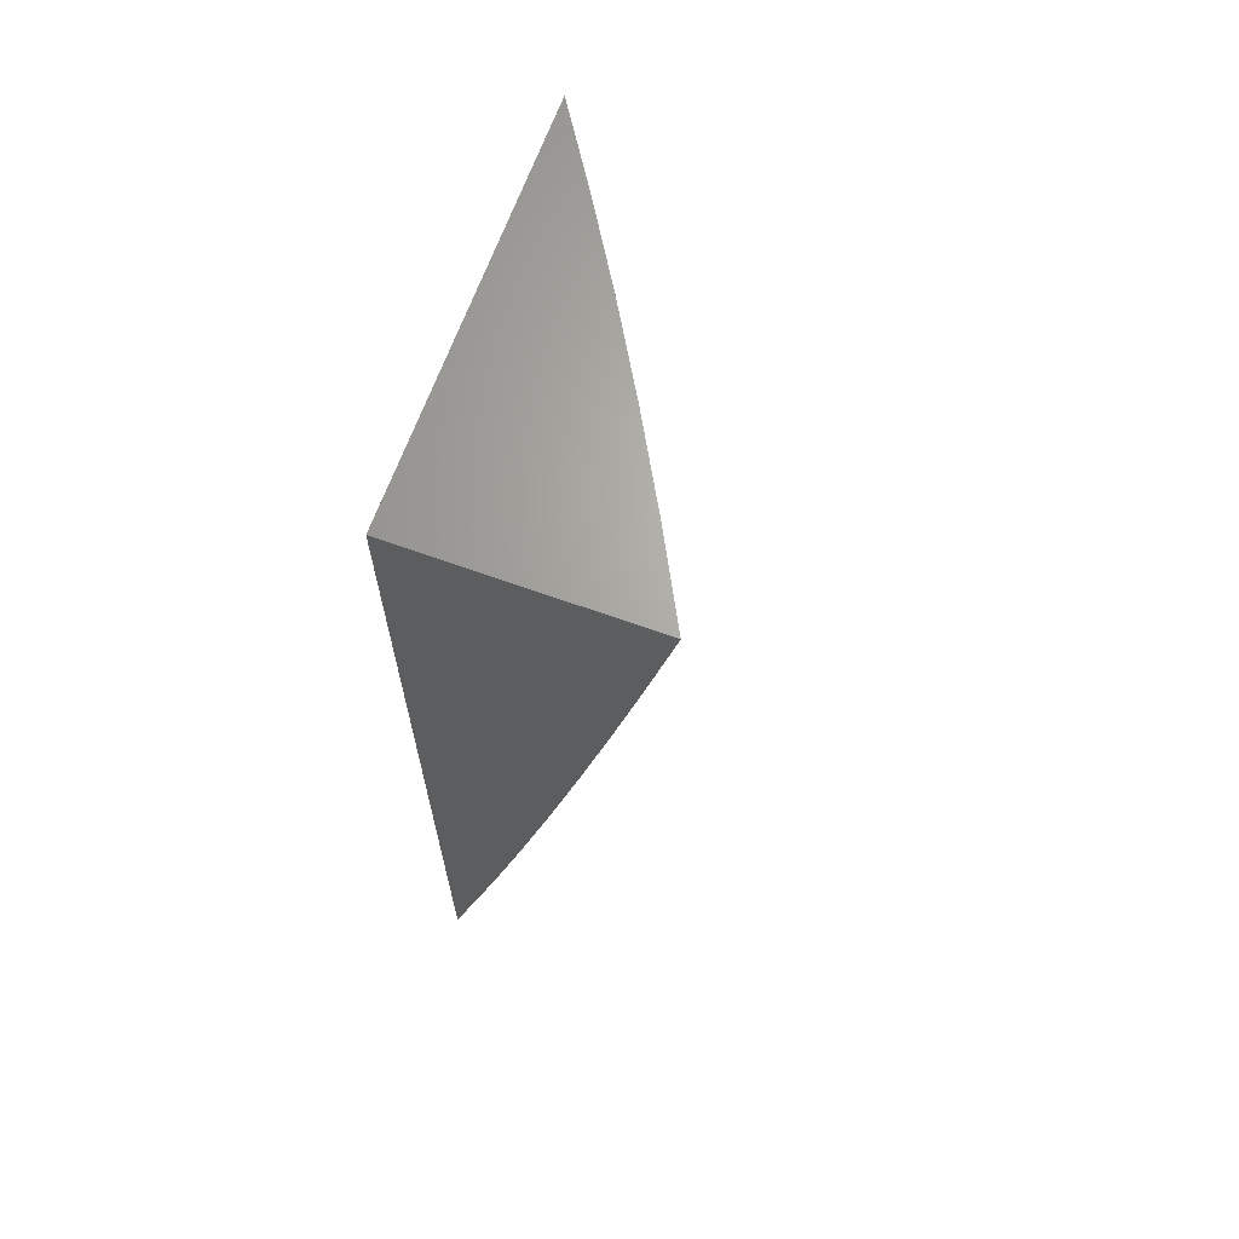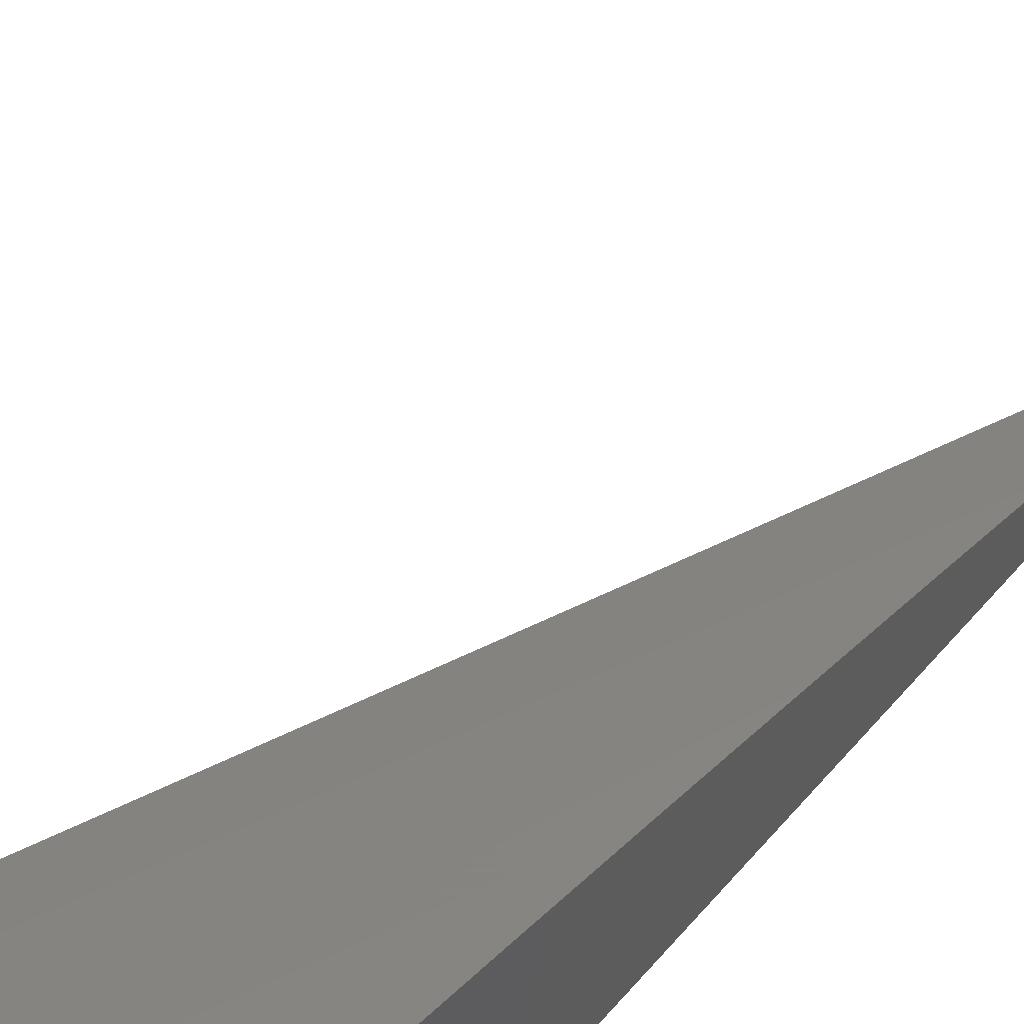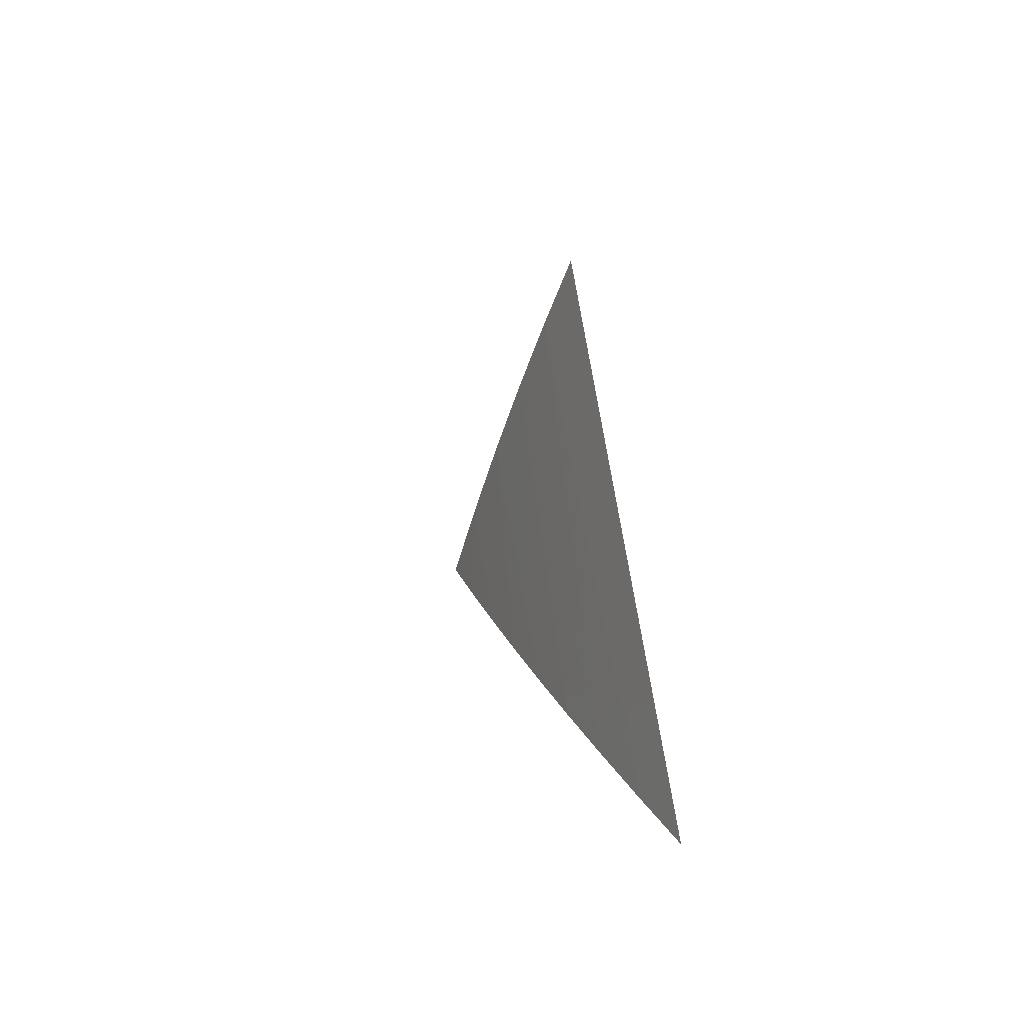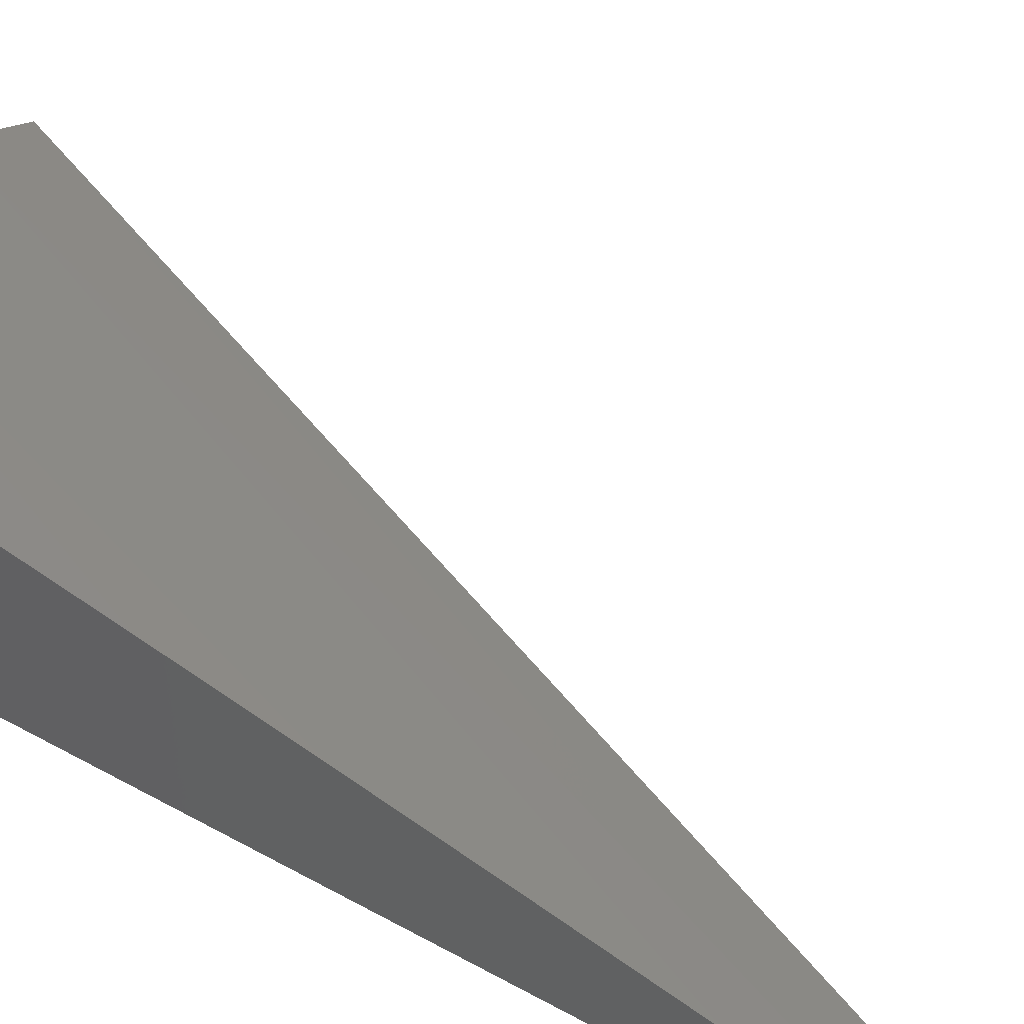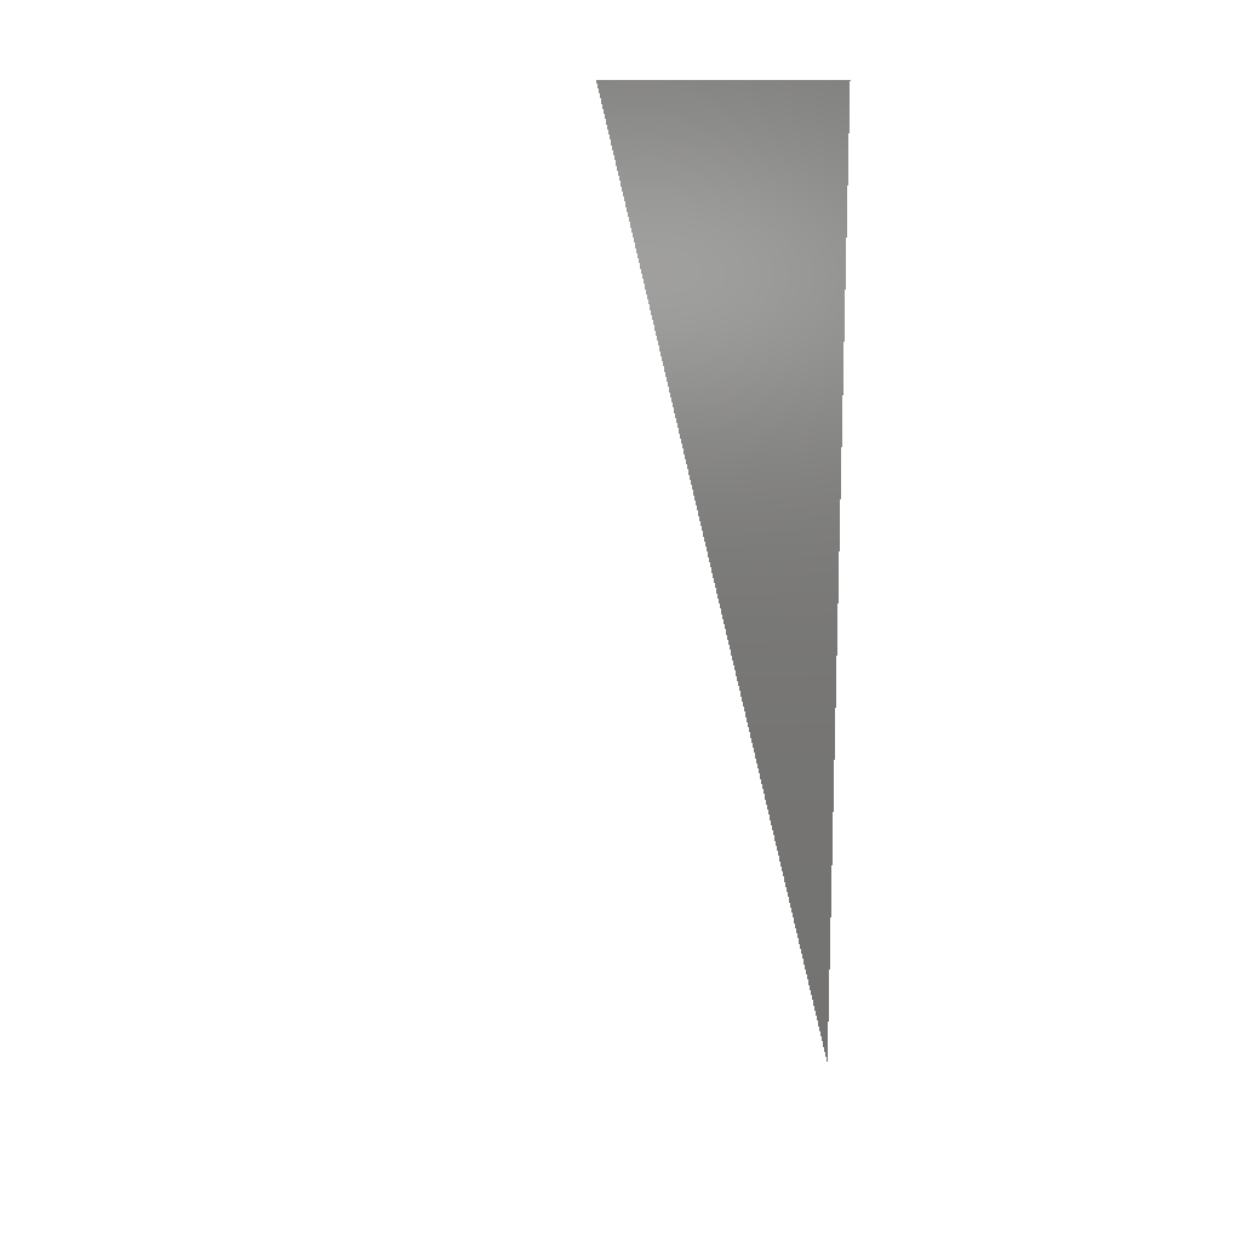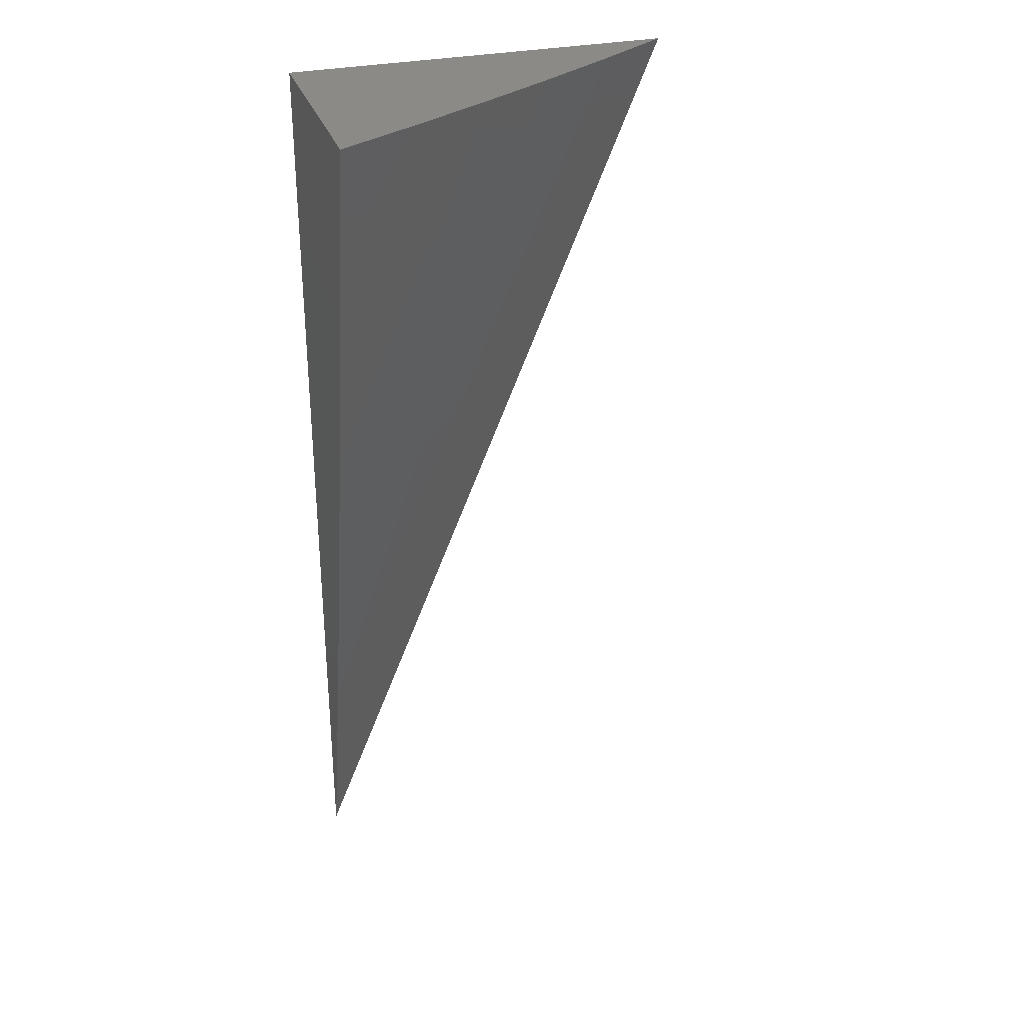
<metadata>
{"format":"stl","ext":"stl","renderer":"f3d","projection":"perspective","resolution":1024,"background":"white","views":[{"elev":66.4,"azim":-70.1,"up":"+Y"},{"elev":52.7,"azim":-140.6,"up":"+Z"},{"elev":-74.7,"azim":100.4,"up":"+Y"},{"elev":50.8,"azim":-58.6,"up":"+Z"},{"elev":13.5,"azim":125.1,"up":"+Y"},{"elev":31.0,"azim":-17.2,"up":"+Y"}]}
</metadata>
<code>
# stl→obj: 15 verts, 26 faces
v 15 33.51 2
v 15.2 34 2
v 15 33.57 2.016
v 15.16 34 2.025
v 15 33.63 2.031
v 15.12 34 2.05
v 15 33.69 2.047
v 15 33.75 2.061
v 15.08 34 2.073
v 15 33.81 2.076
v 15 33.87 2.09
v 15.04 34 2.096
v 15 33.94 2.104
v 15 34 2.118
v 15 34 2
f 1 2 3
f 3 2 4
f 3 4 5
f 5 4 6
f 5 6 7
f 7 6 8
f 8 6 9
f 8 9 10
f 10 9 11
f 11 9 12
f 11 12 13
f 13 12 14
f 14 12 15
f 15 12 9
f 15 9 6
f 6 4 15
f 15 4 2
f 2 1 15
f 1 3 15
f 15 3 5
f 15 5 7
f 7 8 15
f 15 8 10
f 15 10 11
f 11 13 15
f 15 13 14

</code>
